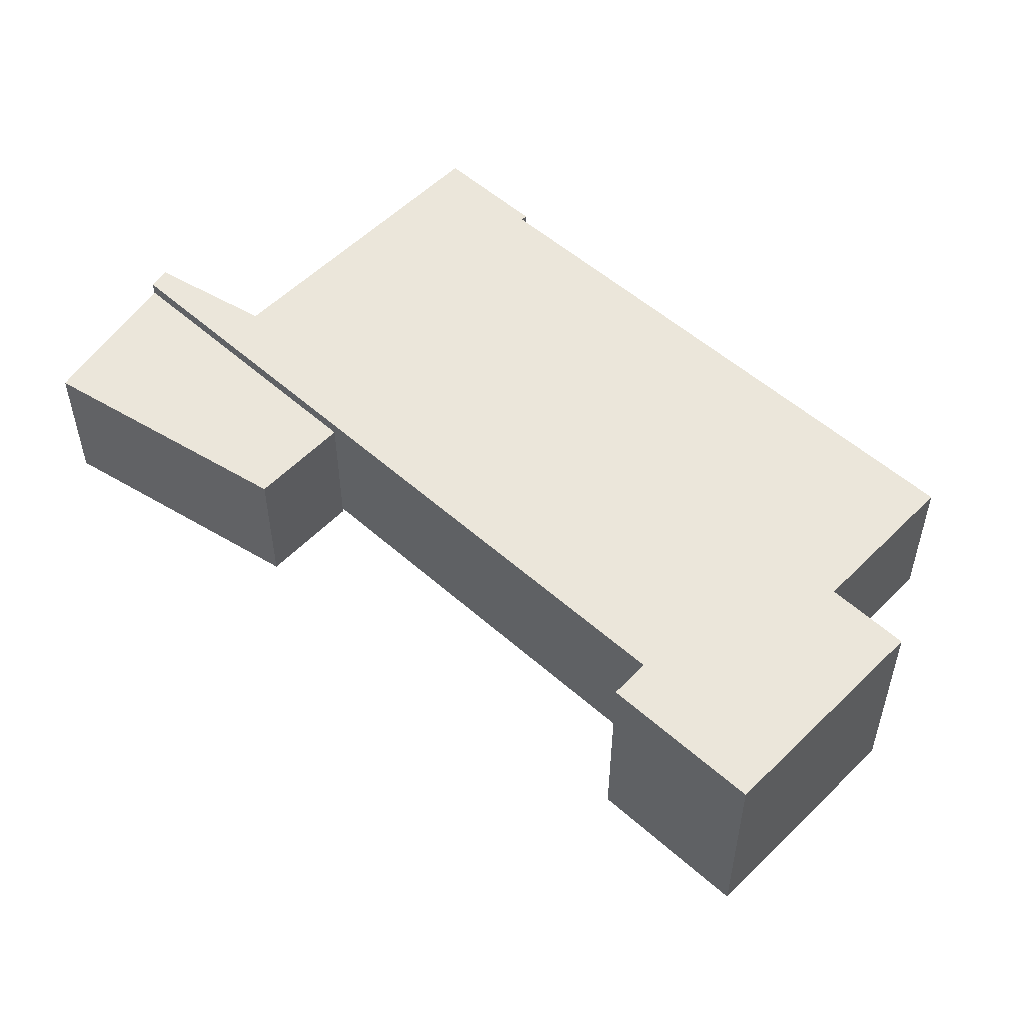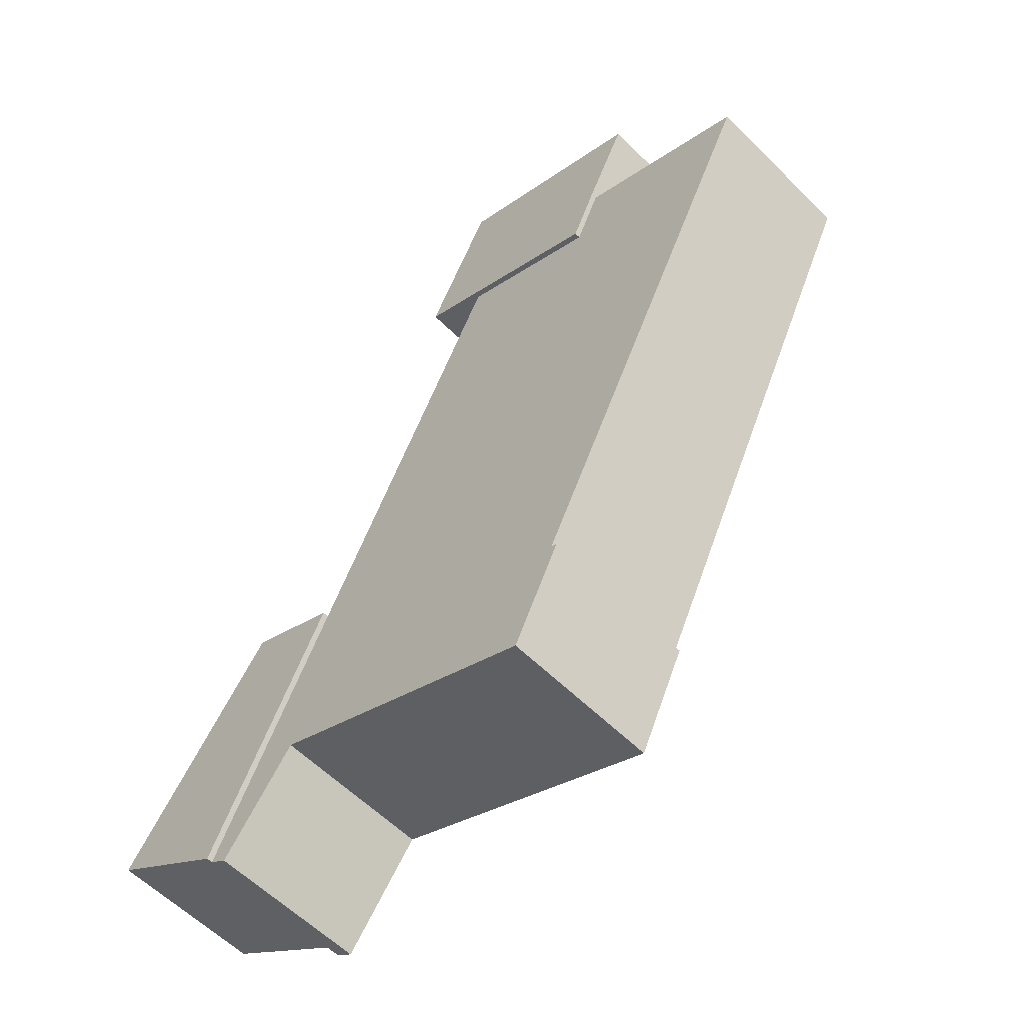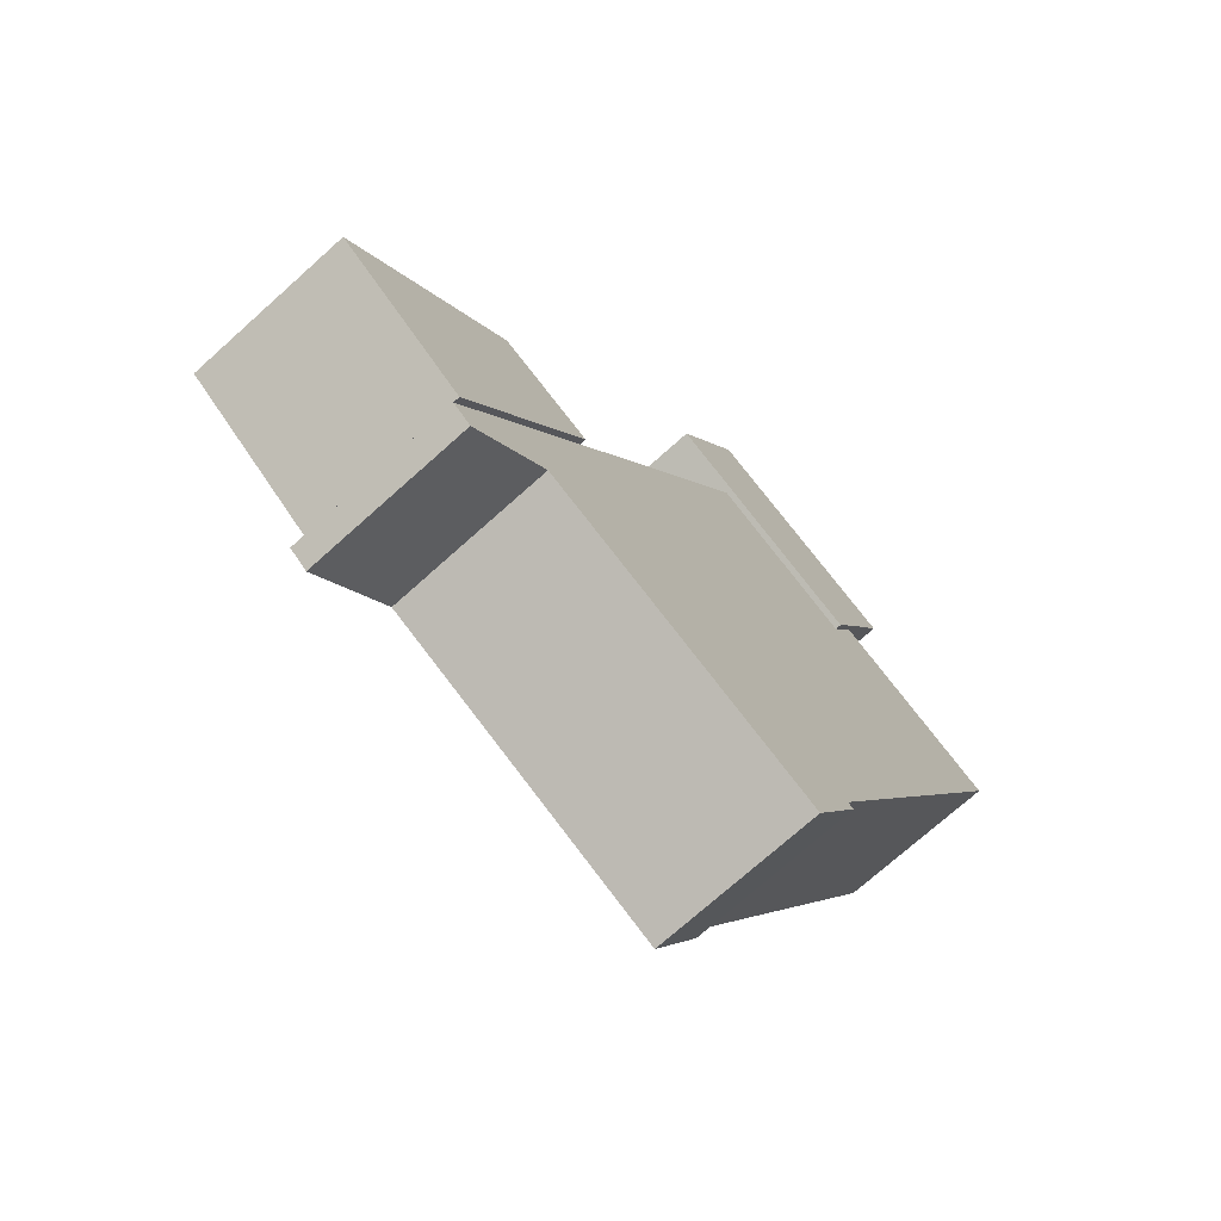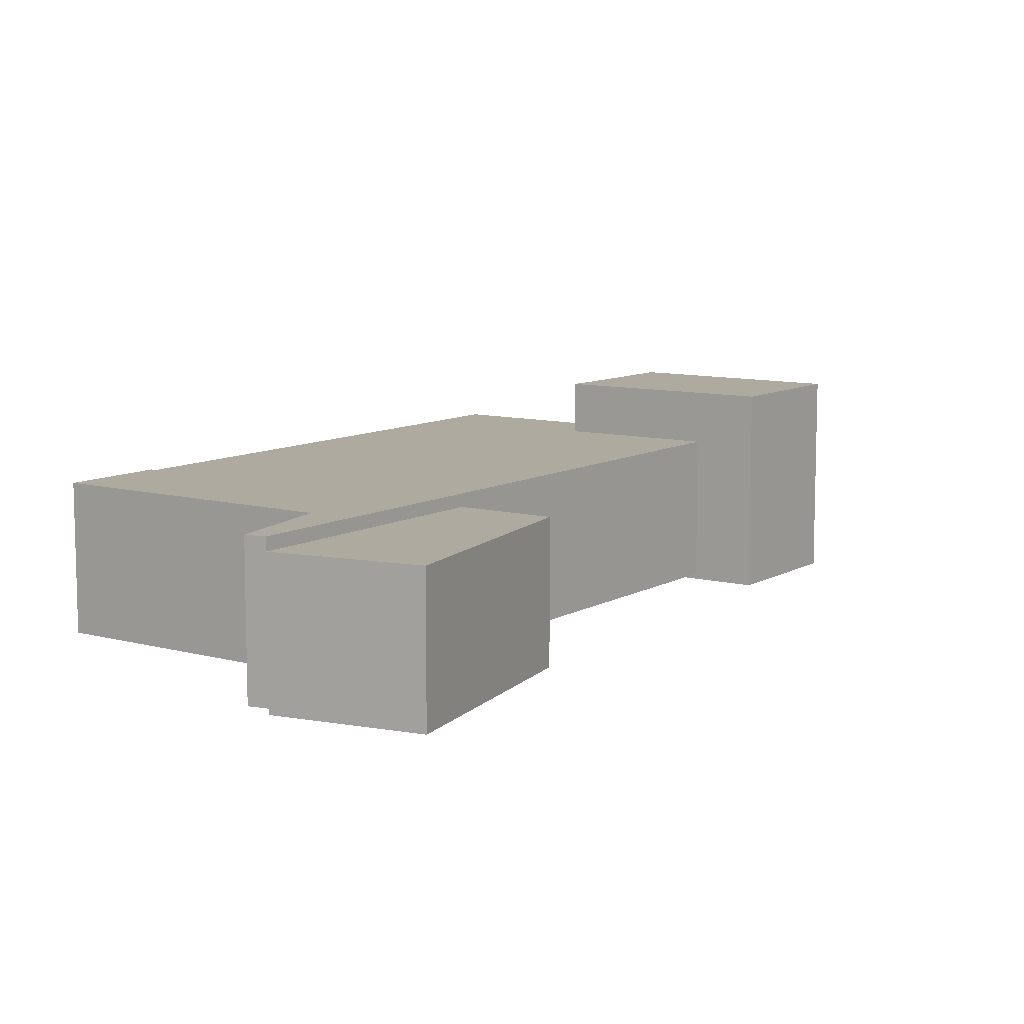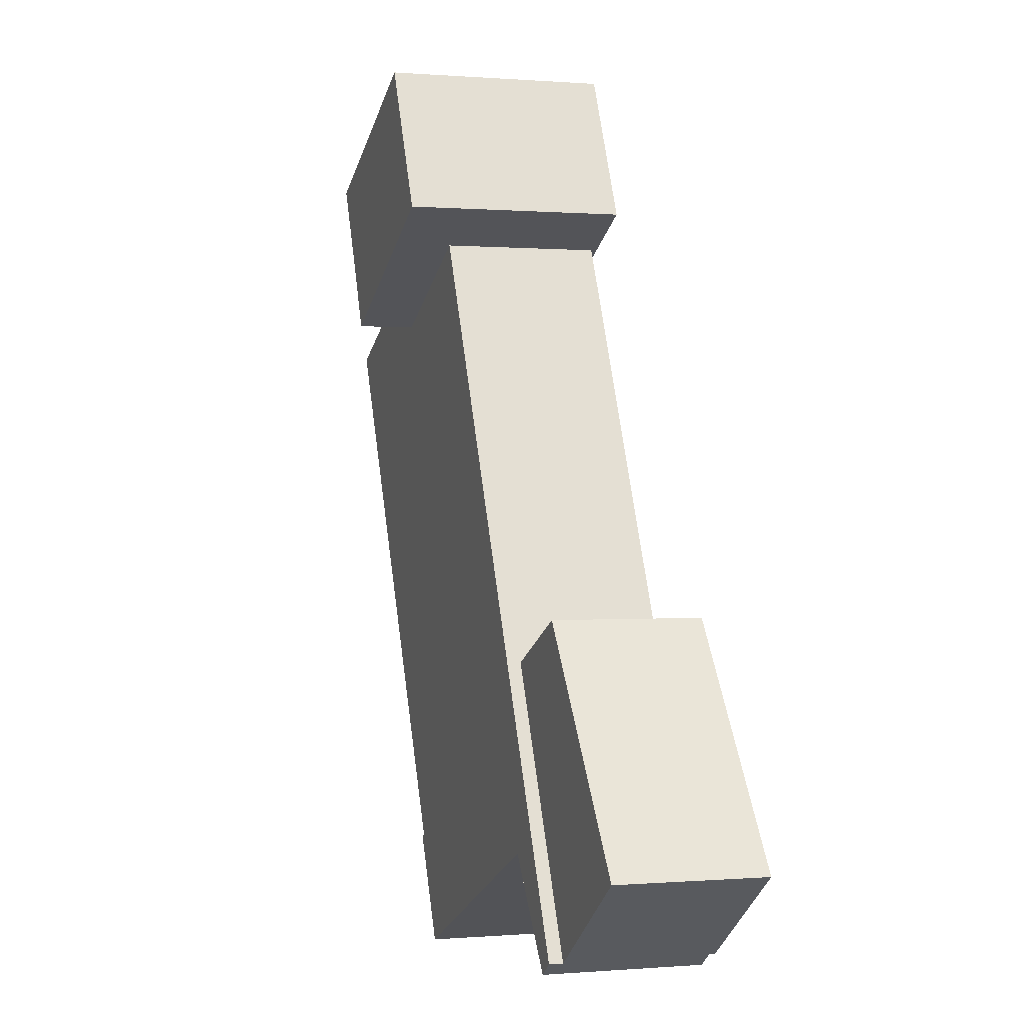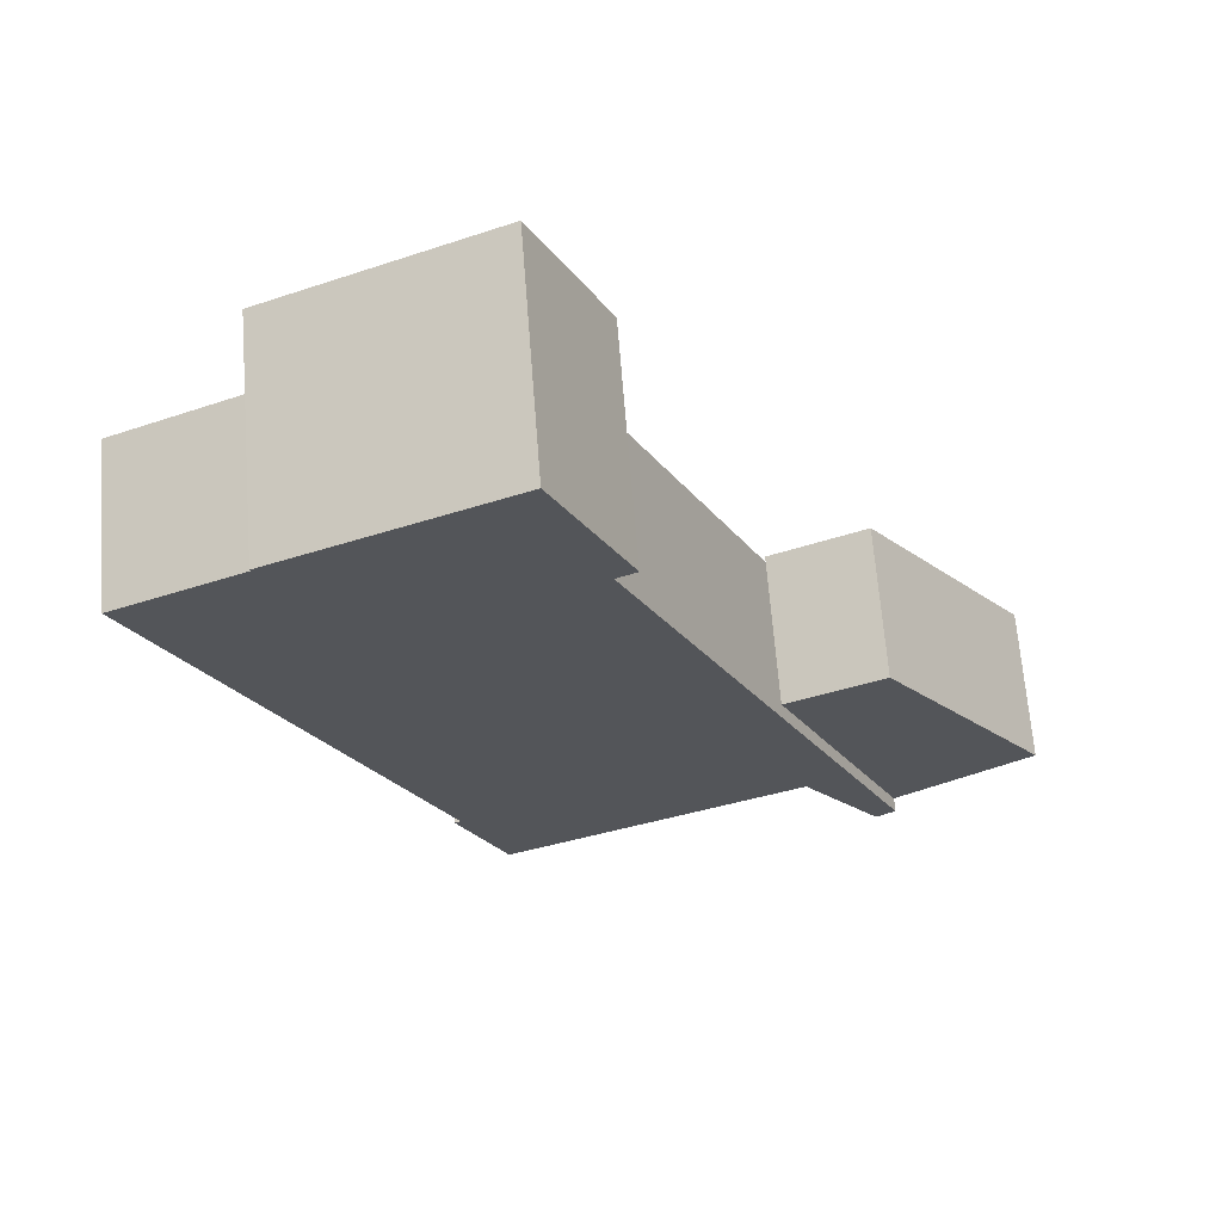
<metadata>
{"format":"obj","ext":"obj","renderer":"f3d","projection":"perspective","resolution":1024,"background":"white","views":[{"elev":54.7,"azim":-21.4,"up":"+Y"},{"elev":-58.6,"azim":44.5,"up":"+Z"},{"elev":-72.9,"azim":-48.1,"up":"+Z"},{"elev":9.5,"azim":-119.8,"up":"+Y"},{"elev":0.2,"azim":-107.5,"up":"+Z"},{"elev":65.5,"azim":175.6,"up":"+Z"}]}
</metadata>
<code>
v  5.385 2.335e-16 -3.813
v  10.69 6.209 7.28
v  10.69 -4.458e-16 7.28
v  5.385 6.209 -3.813
v  0.0001323 6.209 -0.0001965
v  0 0 0
v  6.739 6.209 9.164
v  6.739 -5.612e-16 9.164
v  8.34 -5.143e-16 8.4
v  8.34 6.209 8.399
v  25.42 -1.333e-15 21.77
v  26.52 9.153 24.29
v  26.52 -1.487e-15 24.29
v  25.43 9.153 21.77
v  19.09 9.153 24.87
v  19.09 -1.523e-15 24.87
v  16.48 9.153 26.15
v  16.48 -1.601e-15 26.15
v  19.41 9.153 32.3
v  19.41 -1.978e-15 32.3
v  28.34 -1.728e-15 28.21
v  28.34 9.153 28.21
v  11.55 6.771 9.085
v  10.69 0.24 7.28
v  11.55 0.24 9.085
v  10.69 6.771 7.28
v  14.39 6.771 15.04
v  14.39 0.24 15.04
v  19.09 6.771 24.87
v  19.09 0.24 24.87
v  25.42 0.24 21.77
v  25.42 6.771 21.77
v  26.52 6.771 24.29
v  26.52 0.24 24.29
v  34.03 0.24 20.77
v  34.03 6.771 20.77
v  23.26 0.24 -1.319
v  23.26 6.771 -1.32
v  23.52 0.24 -1.415
v  23.52 6.771 -1.415
v  21.44 0.24 -5.719
v  21.44 6.771 -5.72
v  9.333 6.771 -0.1717
v  9.333 0.24 -0.1715
v  6.147 0.24 -4.353
v  6.148 6.771 -4.353
v  5.385 6.771 -3.813
v  5.385 0.24 -3.813
g defaultobject
f 1 2 3
f 2 1 4
f 5 1 6
f 1 5 4
f 7 6 8
f 6 7 5
f 9 7 8
f 7 9 10
f 3 10 9
f 10 3 2
f 11 12 13
f 12 11 14
f 15 11 16
f 11 15 14
f 17 16 18
f 16 17 15
f 19 18 20
f 18 19 17
f 21 19 20
f 19 21 22
f 13 22 21
f 22 13 12
f 23 24 25
f 24 23 26
f 27 25 28
f 25 27 23
f 29 28 30
f 28 29 27
f 31 29 30
f 29 31 32
f 33 31 34
f 31 33 32
f 35 33 34
f 33 35 36
f 37 36 35
f 36 37 38
f 39 38 37
f 38 39 40
f 41 40 39
f 40 41 42
f 43 41 44
f 41 43 42
f 45 43 44
f 43 45 46
f 47 45 48
f 45 47 46
f 26 48 24
f 48 26 47
f 3 6 1
f 6 3 9
f 6 9 8
f 13 16 11
f 16 13 18
f 18 13 20
f 20 13 21
f 28 31 30
f 31 35 34
f 35 31 37
f 37 31 28
f 37 28 25
f 37 25 24
f 37 24 44
f 44 24 48
f 37 44 39
f 44 48 45
f 41 39 44
f 4 10 2
f 10 4 7
f 7 4 5
f 12 19 22
f 19 12 14
f 19 14 15
f 19 15 17
f 27 38 23
f 38 27 36
f 36 27 32
f 32 27 29
f 36 32 33
f 26 46 47
f 46 26 43
f 43 26 42
f 42 26 38
f 42 38 40
f 38 26 23

</code>
